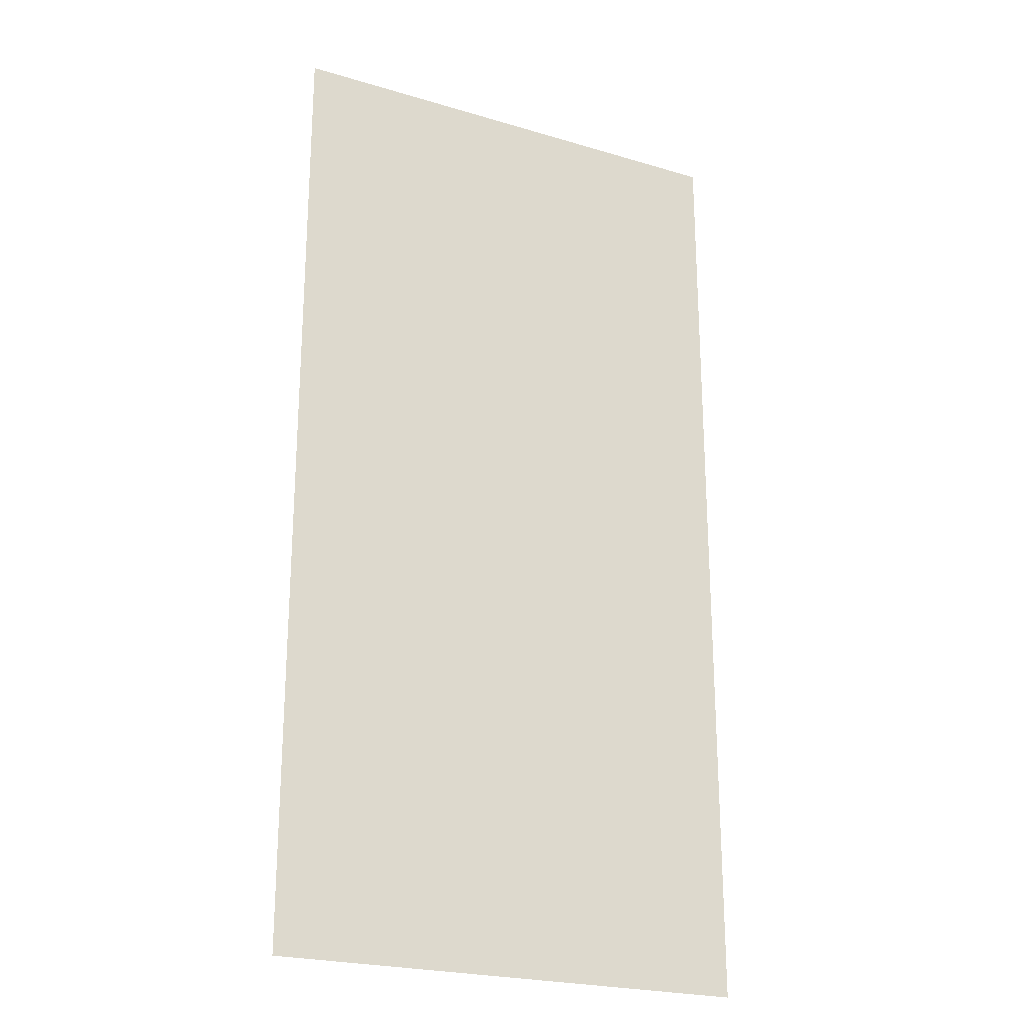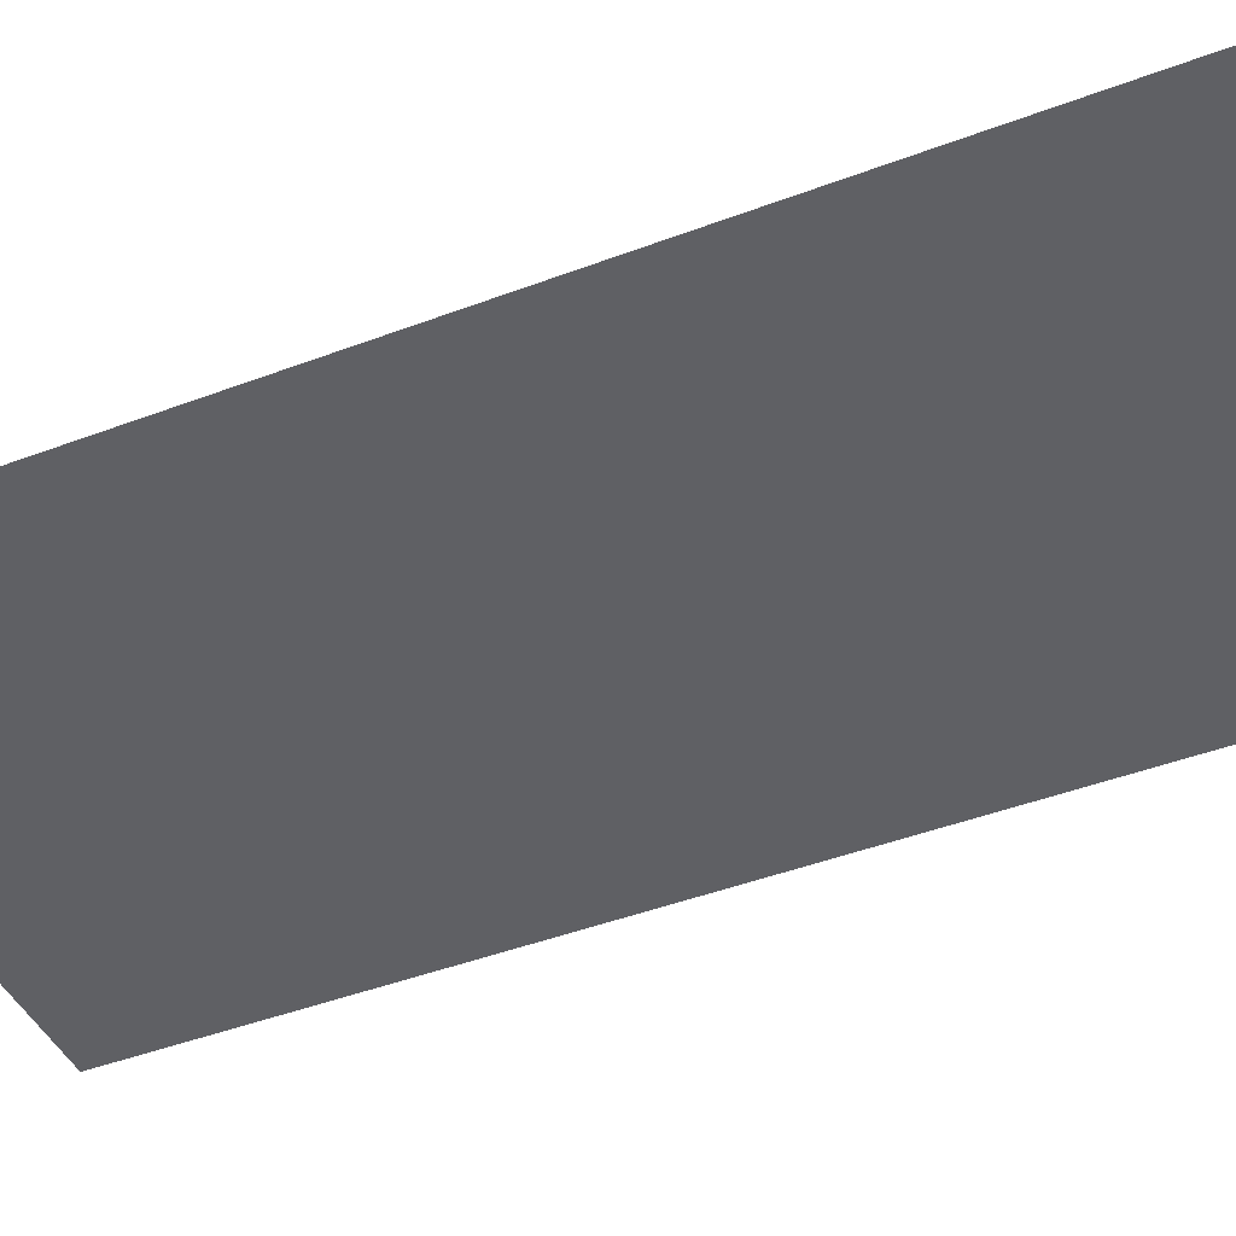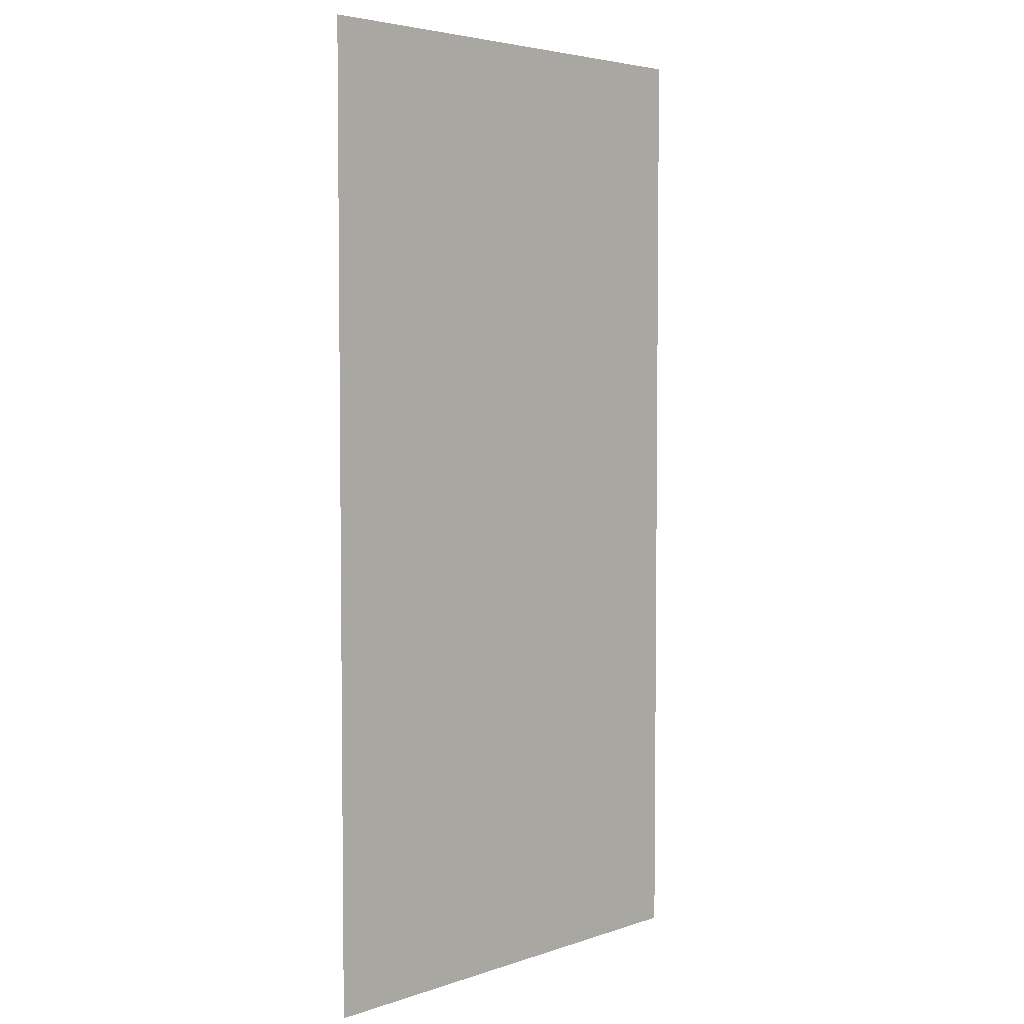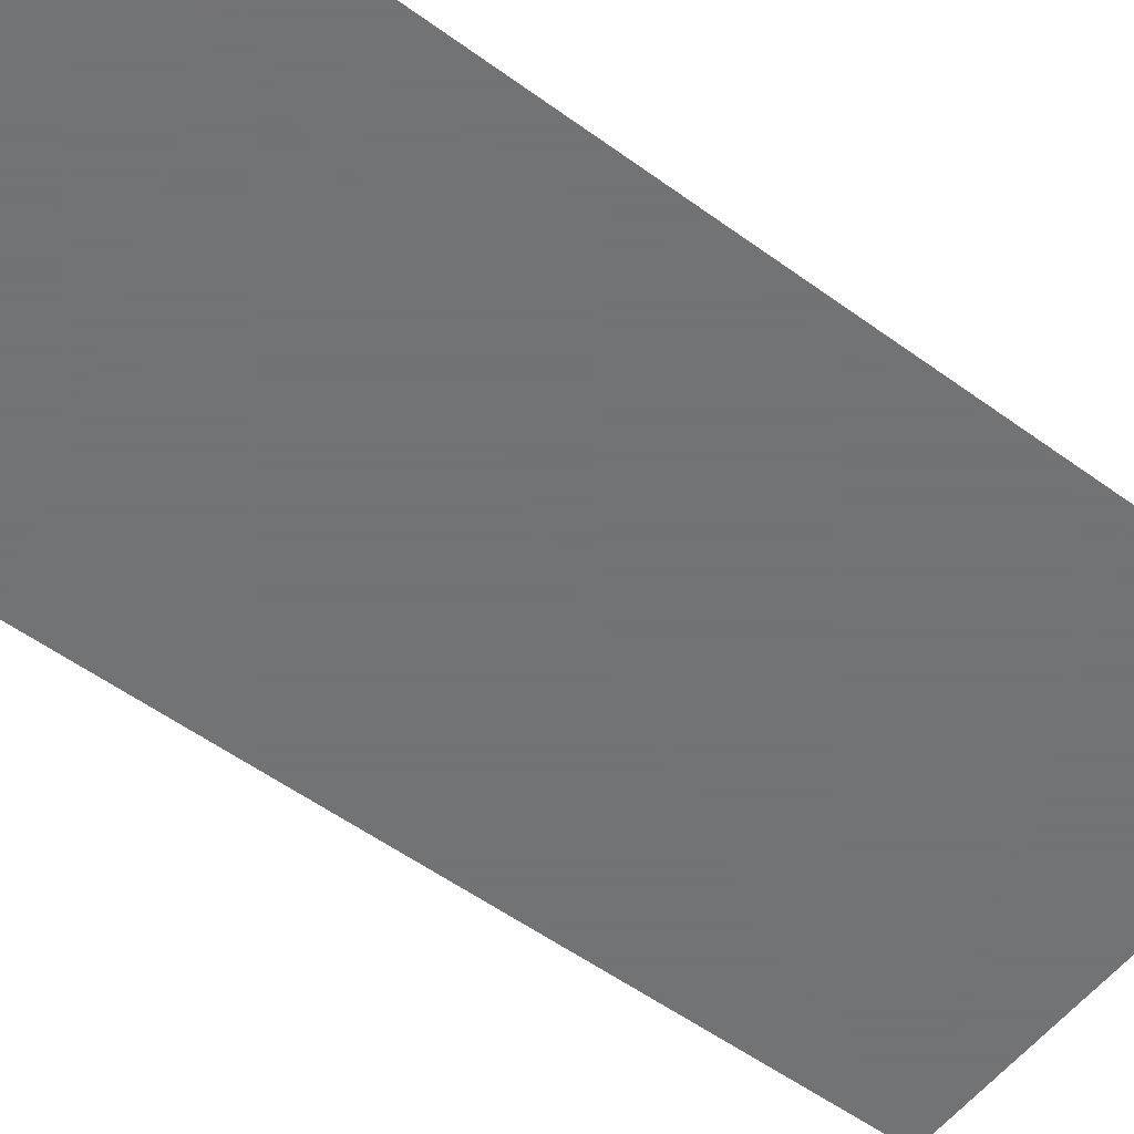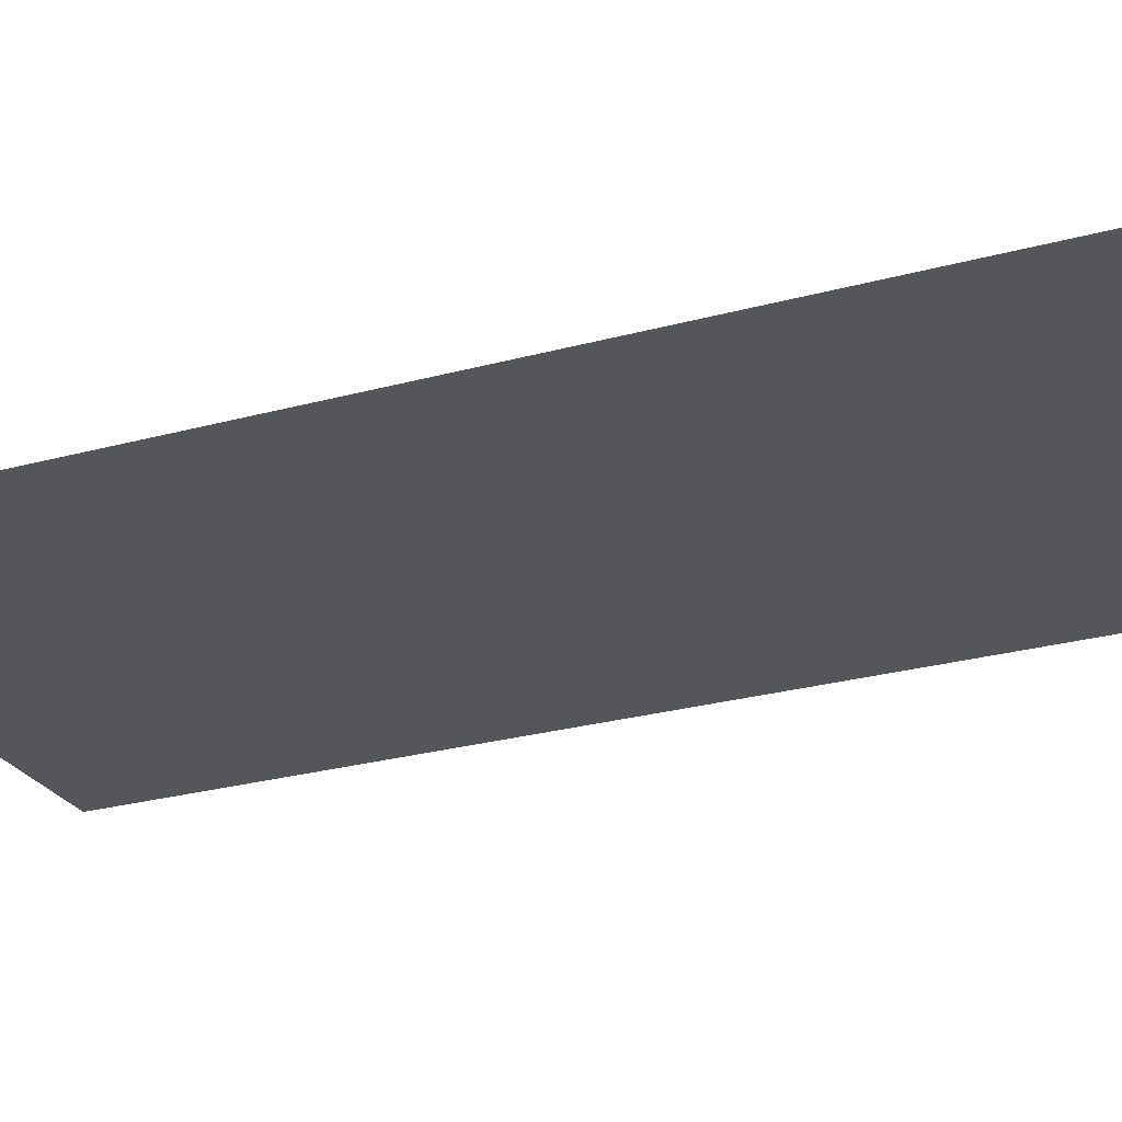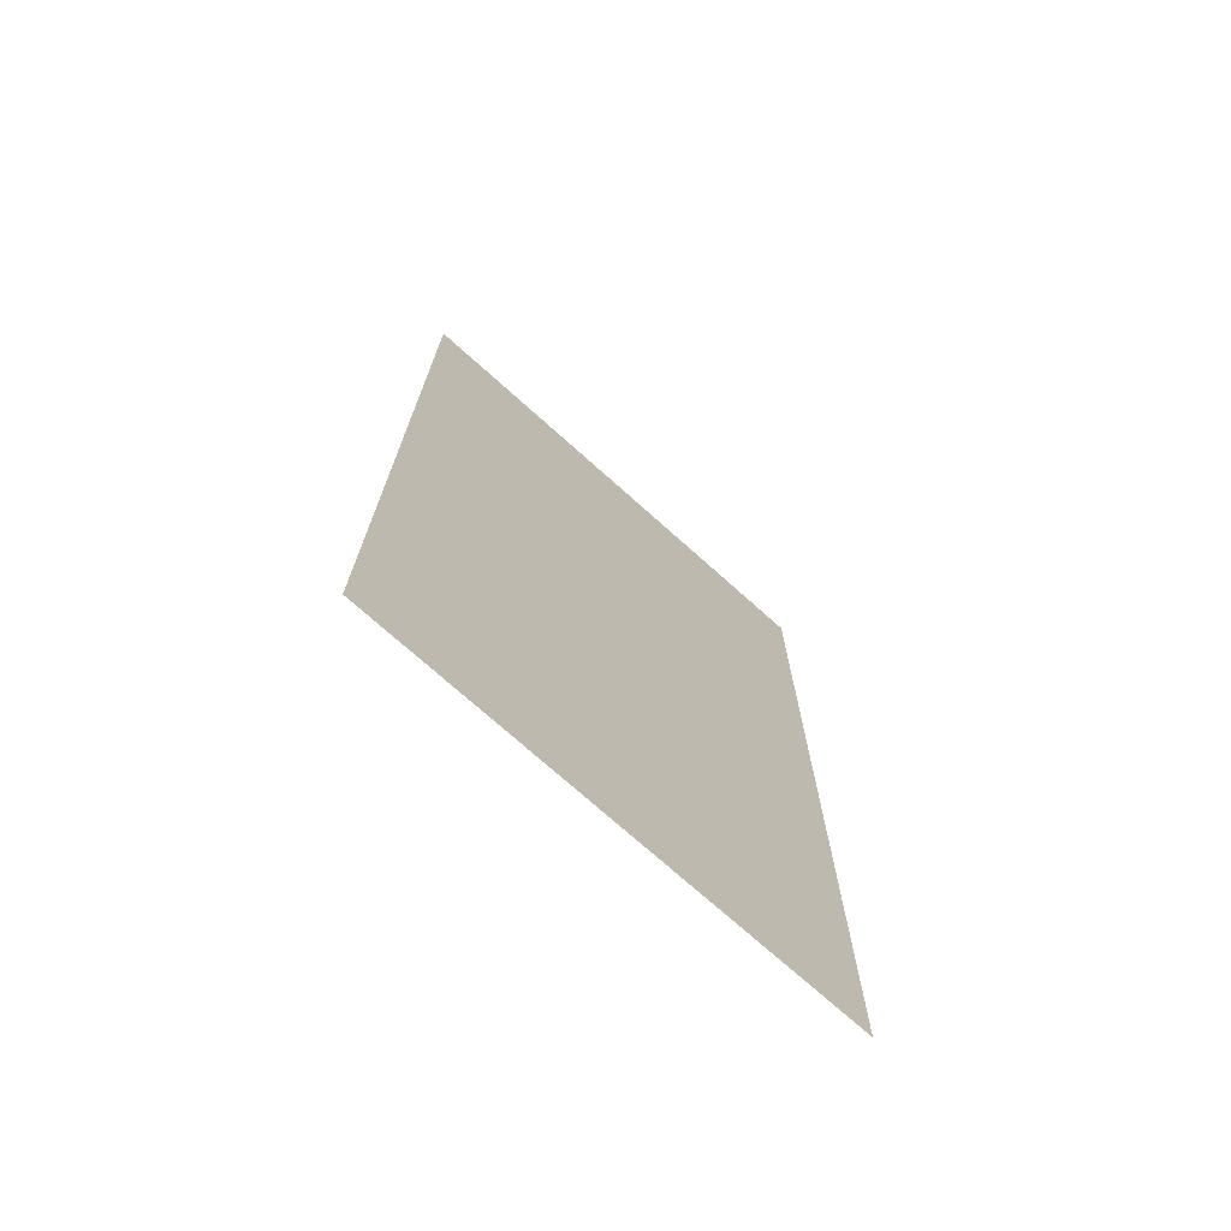
<metadata>
{"format":"obj","ext":"obj","renderer":"f3d","projection":"perspective","resolution":1024,"background":"white","views":[{"elev":-23.5,"azim":153.4,"up":"+Z"},{"elev":-43.8,"azim":-65.9,"up":"+Y"},{"elev":4.3,"azim":132.9,"up":"+Z"},{"elev":-55.7,"azim":52.7,"up":"+Y"},{"elev":-25.9,"azim":-66.3,"up":"+Y"},{"elev":-73.1,"azim":-41.9,"up":"+Z"}]}
</metadata>
<code>
v -0.009091 0.05 -0.006136
v -0.009091 0.05 -0.006136
v -0.009091 0.05 -0.01432
v -0.01318 0.05 -0.01432
v -0.01318 0.05 -0.006136
v -0.01318 0.05 -0.01432
v -0.009091 0.05 -0.01432
v -0.009091 0.05 -0.01432
v -0.01318 0.05 -0.006136
f 1 2 3
f 5 2 1
f 5 1 4
f 6 4 3
f 6 5 4
f 7 1 3
f 7 3 4
f 7 4 1
f 8 6 3
f 8 3 2
f 8 2 6
f 9 6 2
f 9 2 5
f 9 5 6

</code>
